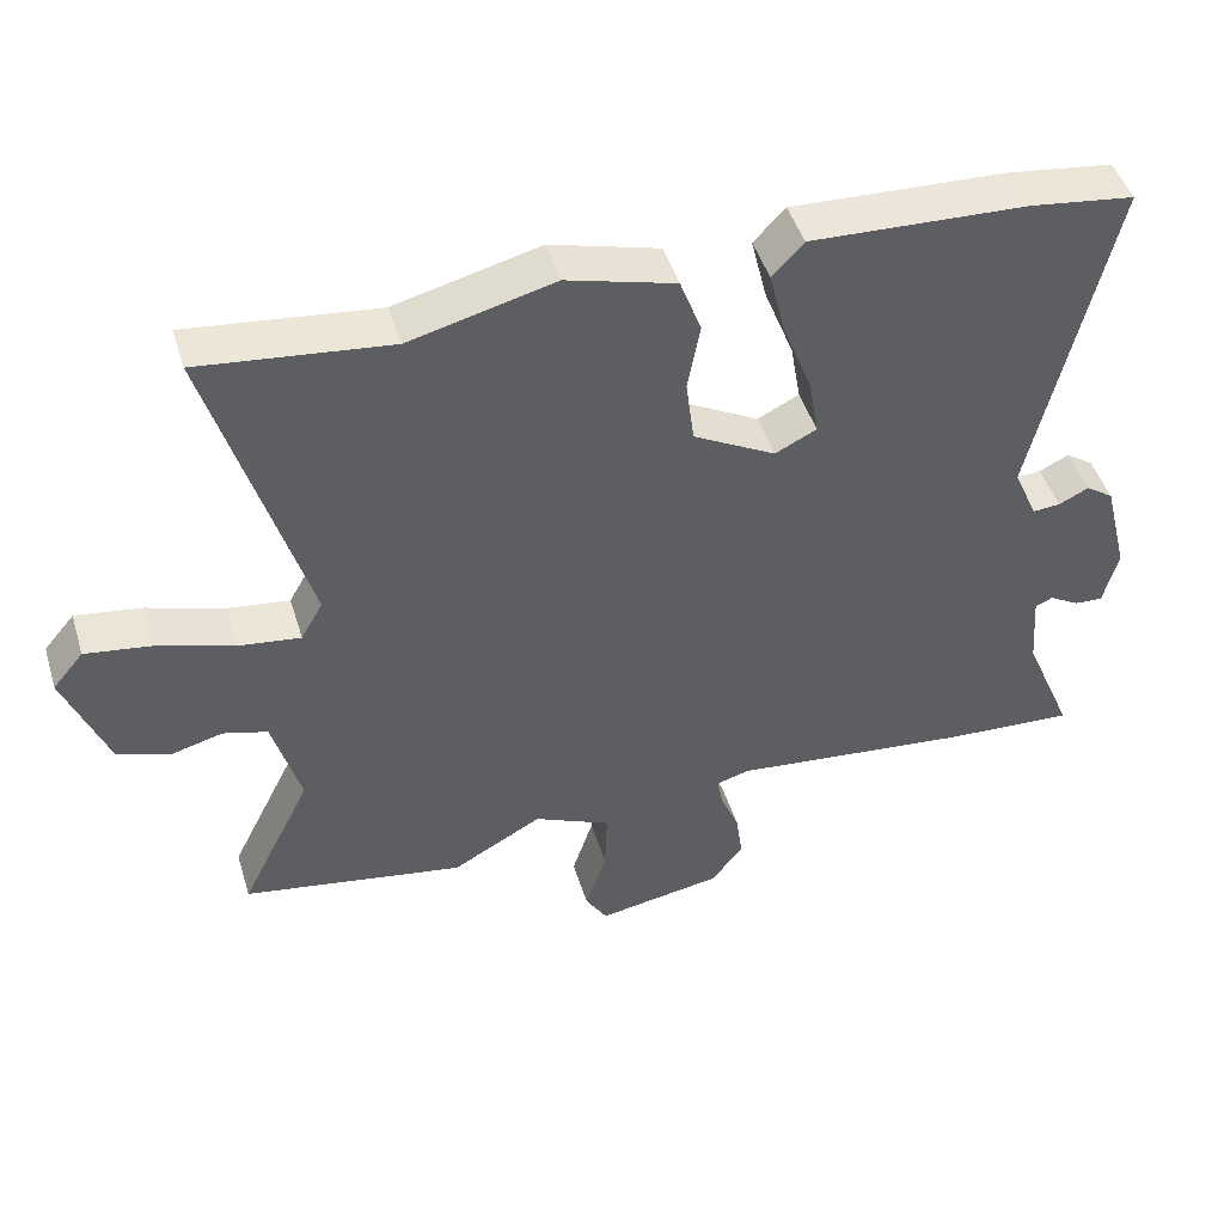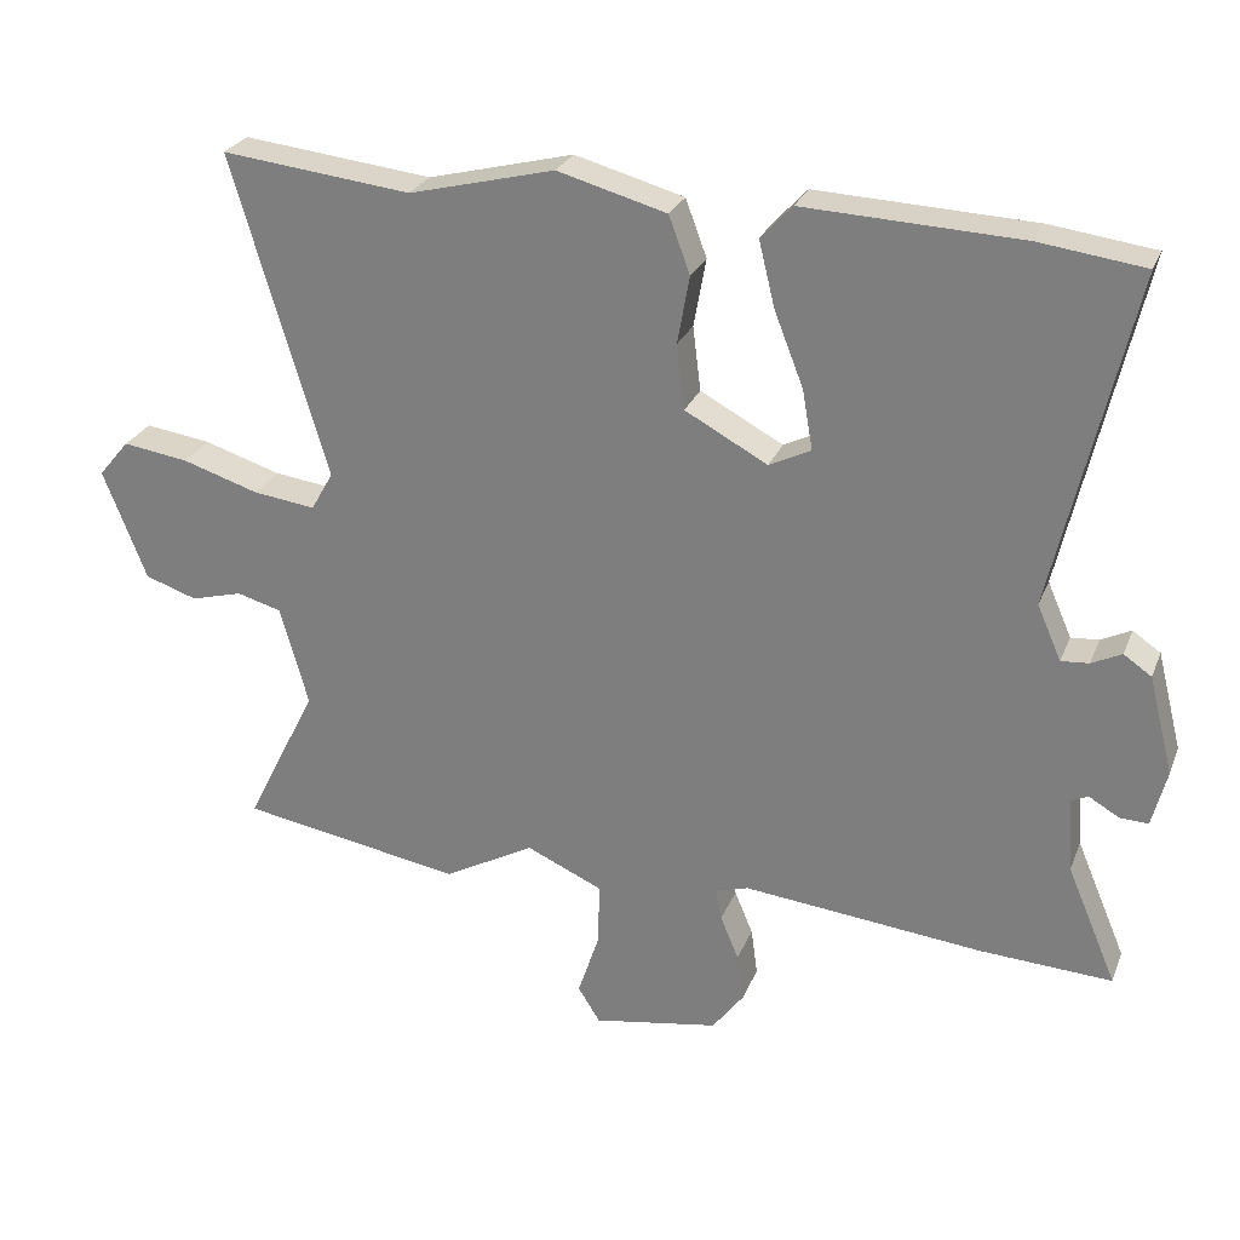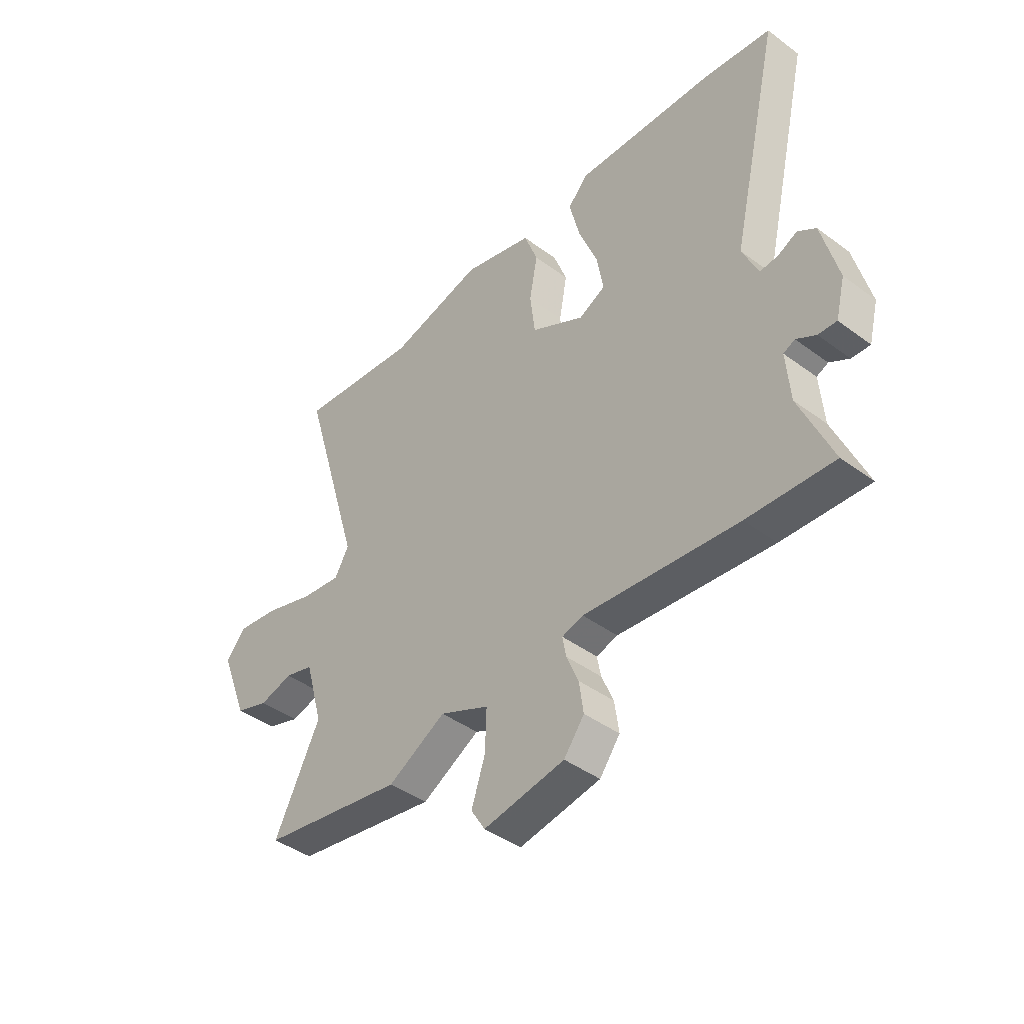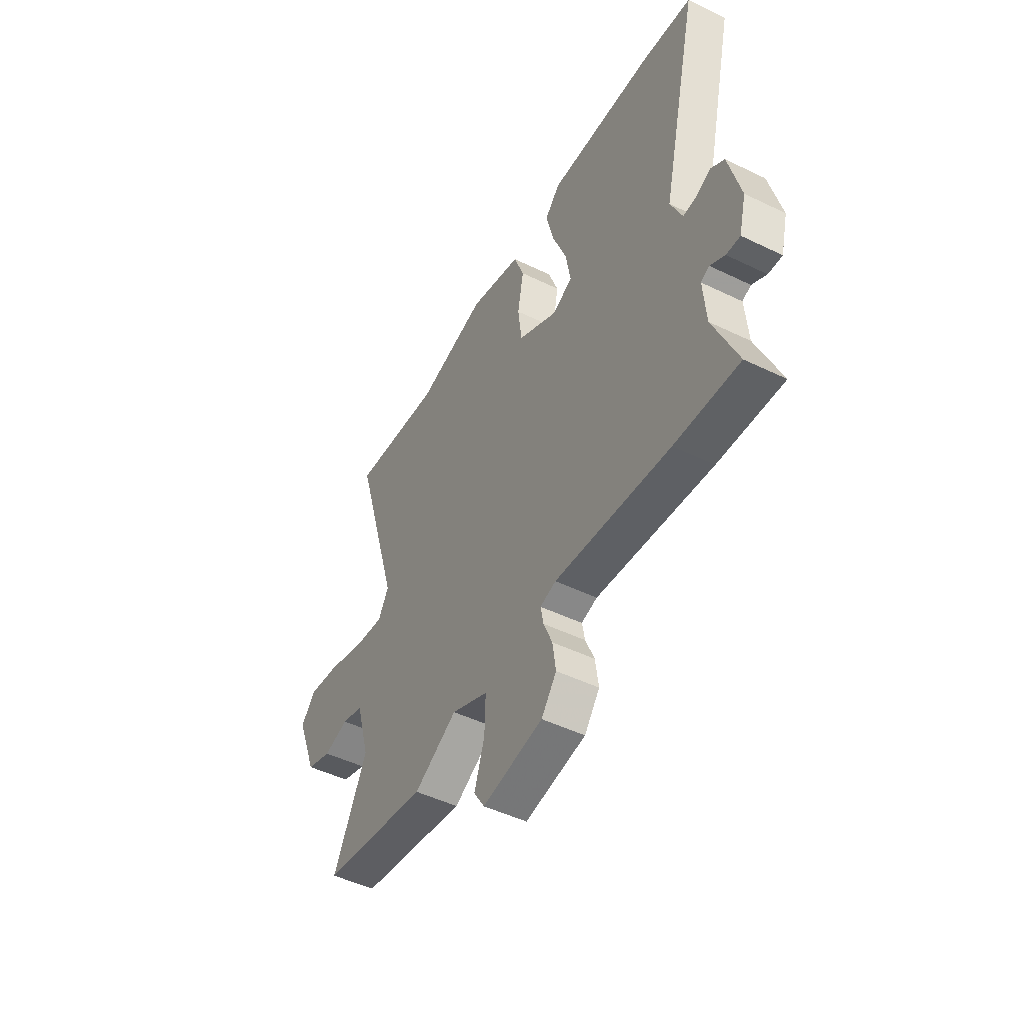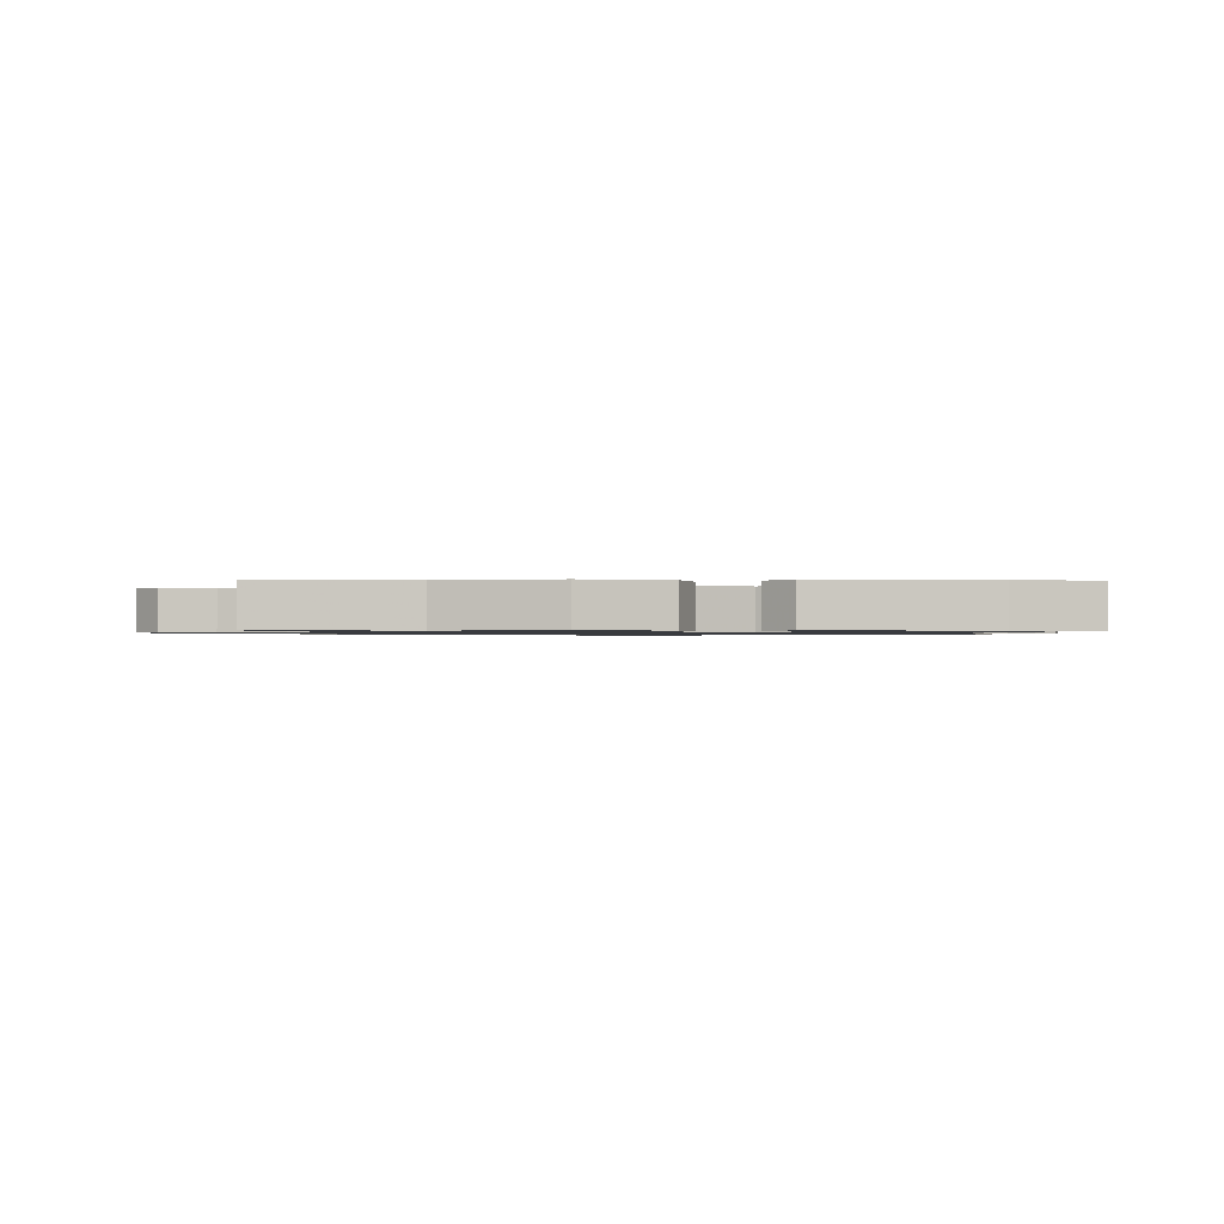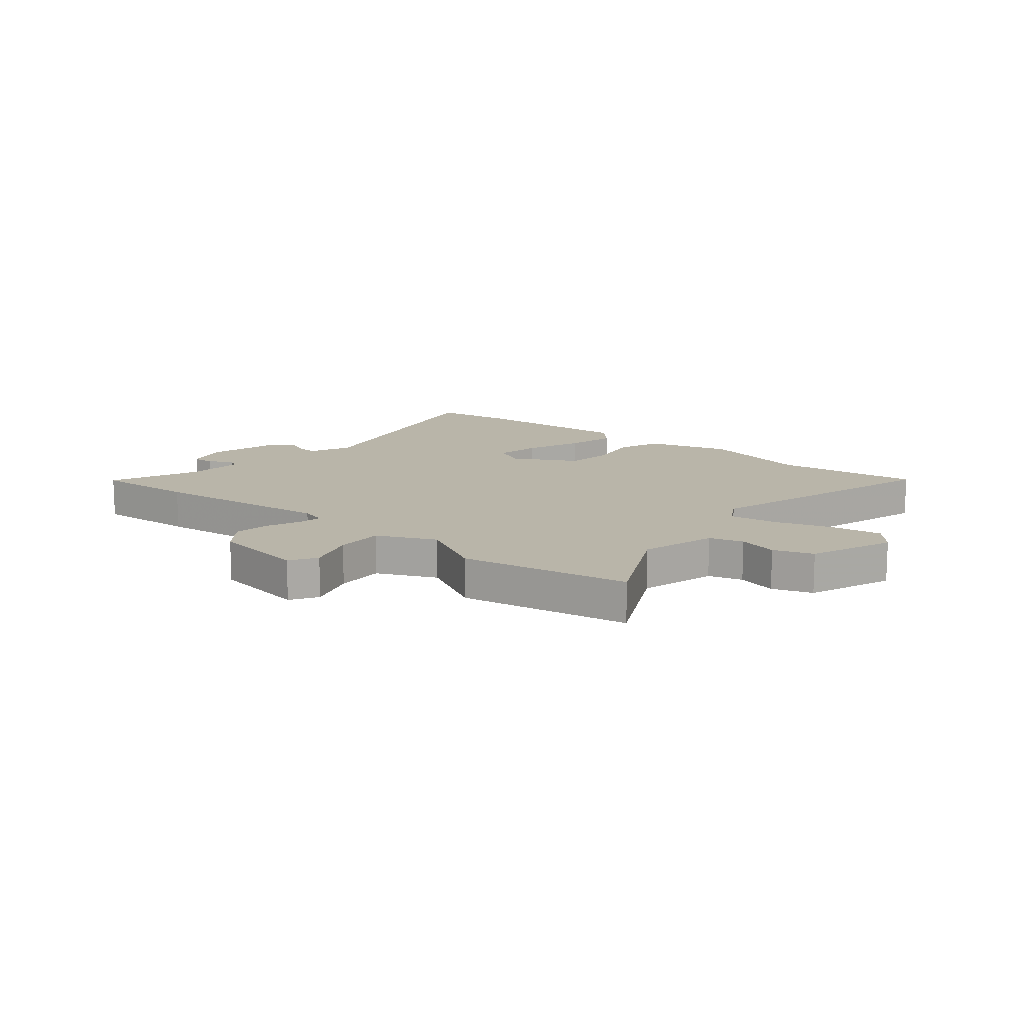
<metadata>
{"format":"obj","ext":"obj","renderer":"f3d","projection":"perspective","resolution":1024,"background":"white","views":[{"elev":46.5,"azim":-16.9,"up":"+Z"},{"elev":26.4,"azim":18.7,"up":"+Z"},{"elev":-42.6,"azim":48.6,"up":"+Z"},{"elev":-48.2,"azim":61.5,"up":"+Z"},{"elev":-0.9,"azim":-1.6,"up":"+Y"},{"elev":13.4,"azim":-140.8,"up":"+Y"}]}
</metadata>
<code>
v -0.339 0.07 -0.527
v -0.643 0.07 -0.475
v -0.546 0.07 -0.28
v -0.584 0.07 -0.144
v -0.645 0.07 -0.127
v -0.716 0.07 -0.146
v -0.787 0.07 -0.122
v -0.846 0.07 0.029
v -0.804 0.07 0.079
v -0.714 0.07 0.066
v -0.609 0.07 0.033
v -0.524 0.07 0.022
v -0.494 0.07 0.075
v -0.624 0.07 0.514
v -0.365 0.07 0.485
v -0.166 0.07 0.535
v -0.017 0.07 0.494
v 0.012 0.07 0.416
v -0.005 0.07 0.323
v 0.006 0.07 0.235
v 0.119 0.07 0.174
v 0.176 0.07 0.202
v 0.162 0.07 0.283
v 0.122 0.07 0.385
v 0.1 0.07 0.475
v 0.143 0.07 0.521
v 0.44 0.07 0.508
v 0.583 0.07 0.489
v 0.477 0.07 0.032
v 0.51 0.07 -0.043
v 0.548 0.07 -0.04
v 0.589 0.07 -0.02
v 0.627 0.07 -0.046
v 0.661 0.07 -0.18
v 0.641 0.07 -0.258
v 0.602 0.07 -0.256
v 0.561 0.07 -0.232
v 0.537 0.07 -0.243
v 0.545 0.07 -0.345
v 0.613 0.07 -0.506
v 0.432 0.07 -0.496
v 0.105 0.07 -0.462
v 0.06 0.07 -0.475
v 0.068 0.07 -0.518
v 0.093 0.07 -0.578
v 0.102 0.07 -0.643
v 0.059 0.07 -0.7
v -0.113 0.07 -0.729
v -0.143 0.07 -0.681
v -0.114 0.07 -0.593
v -0.111 0.07 -0.506
v -0.216 0.07 -0.459
v -0.339 0 -0.527
v -0.643 0 -0.475
v -0.546 0 -0.28
v -0.584 0 -0.144
v -0.645 0 -0.127
v -0.716 0 -0.146
v -0.787 0 -0.122
v -0.846 0 0.029
v -0.804 0 0.079
v -0.714 0 0.066
v -0.609 0 0.033
v -0.524 0 0.022
v -0.494 0 0.075
v -0.624 0 0.514
v -0.365 0 0.485
v -0.166 0 0.535
v -0.017 0 0.494
v 0.012 0 0.416
v -0.005 0 0.323
v 0.006 0 0.235
v 0.119 0 0.174
v 0.176 0 0.202
v 0.162 0 0.283
v 0.122 0 0.385
v 0.1 0 0.475
v 0.143 0 0.521
v 0.44 0 0.508
v 0.583 0 0.489
v 0.477 0 0.032
v 0.51 0 -0.043
v 0.548 0 -0.04
v 0.589 0 -0.02
v 0.627 0 -0.046
v 0.661 0 -0.18
v 0.641 0 -0.258
v 0.602 0 -0.256
v 0.561 0 -0.232
v 0.537 0 -0.243
v 0.545 0 -0.345
v 0.613 0 -0.506
v 0.432 0 -0.496
v 0.105 0 -0.462
v 0.06 0 -0.475
v 0.068 0 -0.518
v 0.093 0 -0.578
v 0.102 0 -0.643
v 0.059 0 -0.7
v -0.113 0 -0.729
v -0.143 0 -0.681
v -0.114 0 -0.593
v -0.111 0 -0.506
v -0.216 0 -0.459
f 48 49 50
f 47 48 50
f 46 47 50
f 45 46 50
f 44 45 50
f 43 44 50 51
f 42 43 51 52
f 39 40 41 42
f 38 39 42 52
f 35 36 37
f 34 35 37
f 33 34 37
f 32 33 37
f 31 32 37
f 37 38 52
f 31 37 52
f 30 31 52
f 27 28 29
f 26 27 29
f 25 26 29
f 24 25 29
f 23 24 29
f 22 23 29 30
f 1 2 3
f 52 1 3
f 30 52 3
f 22 30 3
f 21 22 3
f 17 18 19
f 16 17 19
f 15 16 19
f 15 19 20
f 14 15 20
f 13 14 20
f 21 3 4
f 20 21 4
f 13 20 4
f 12 13 4
f 9 10 11
f 8 9 11
f 7 8 11
f 6 7 11
f 5 6 11
f 4 5 11 12
f 102 101 100
f 102 100 99
f 102 99 98
f 102 98 97
f 102 97 96
f 103 102 96 95
f 104 103 95 94
f 94 93 92 91
f 104 94 91 90
f 89 88 87
f 89 87 86
f 89 86 85
f 89 85 84
f 89 84 83
f 104 90 89
f 104 89 83
f 104 83 82
f 81 80 79
f 81 79 78
f 81 78 77
f 81 77 76
f 81 76 75
f 82 81 75 74
f 55 54 53
f 55 53 104
f 55 104 82
f 55 82 74
f 55 74 73
f 71 70 69
f 71 69 68
f 71 68 67
f 72 71 67
f 72 67 66
f 72 66 65
f 56 55 73
f 56 73 72
f 56 72 65
f 56 65 64
f 63 62 61
f 63 61 60
f 63 60 59
f 63 59 58
f 63 58 57
f 64 63 57 56
f 1 53 54 2
f 2 54 55 3
f 3 55 56 4
f 4 56 57 5
f 5 57 58 6
f 6 58 59 7
f 7 59 60 8
f 8 60 61 9
f 9 61 62 10
f 10 62 63 11
f 11 63 64 12
f 12 64 65 13
f 13 65 66 14
f 14 66 67 15
f 15 67 68 16
f 16 68 69 17
f 17 69 70 18
f 18 70 71 19
f 19 71 72 20
f 20 72 73 21
f 21 73 74 22
f 22 74 75 23
f 23 75 76 24
f 24 76 77 25
f 25 77 78 26
f 26 78 79 27
f 27 79 80 28
f 28 80 81 29
f 29 81 82 30
f 30 82 83 31
f 31 83 84 32
f 32 84 85 33
f 33 85 86 34
f 34 86 87 35
f 35 87 88 36
f 36 88 89 37
f 37 89 90 38
f 38 90 91 39
f 39 91 92 40
f 40 92 93 41
f 41 93 94 42
f 42 94 95 43
f 43 95 96 44
f 44 96 97 45
f 45 97 98 46
f 46 98 99 47
f 47 99 100 48
f 48 100 101 49
f 49 101 102 50
f 50 102 103 51
f 51 103 104 52
f 52 104 53 1

</code>
